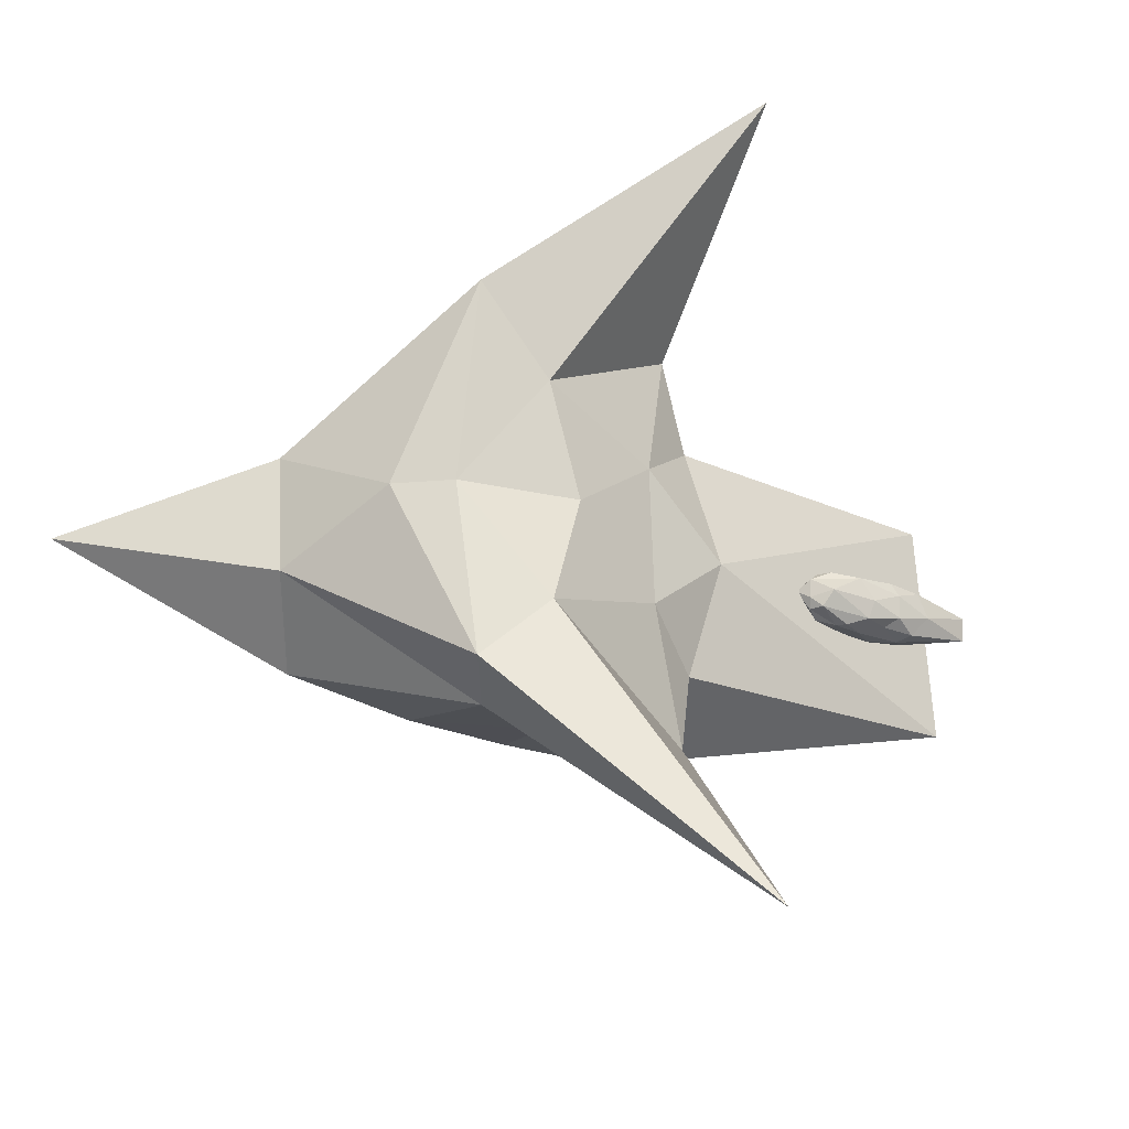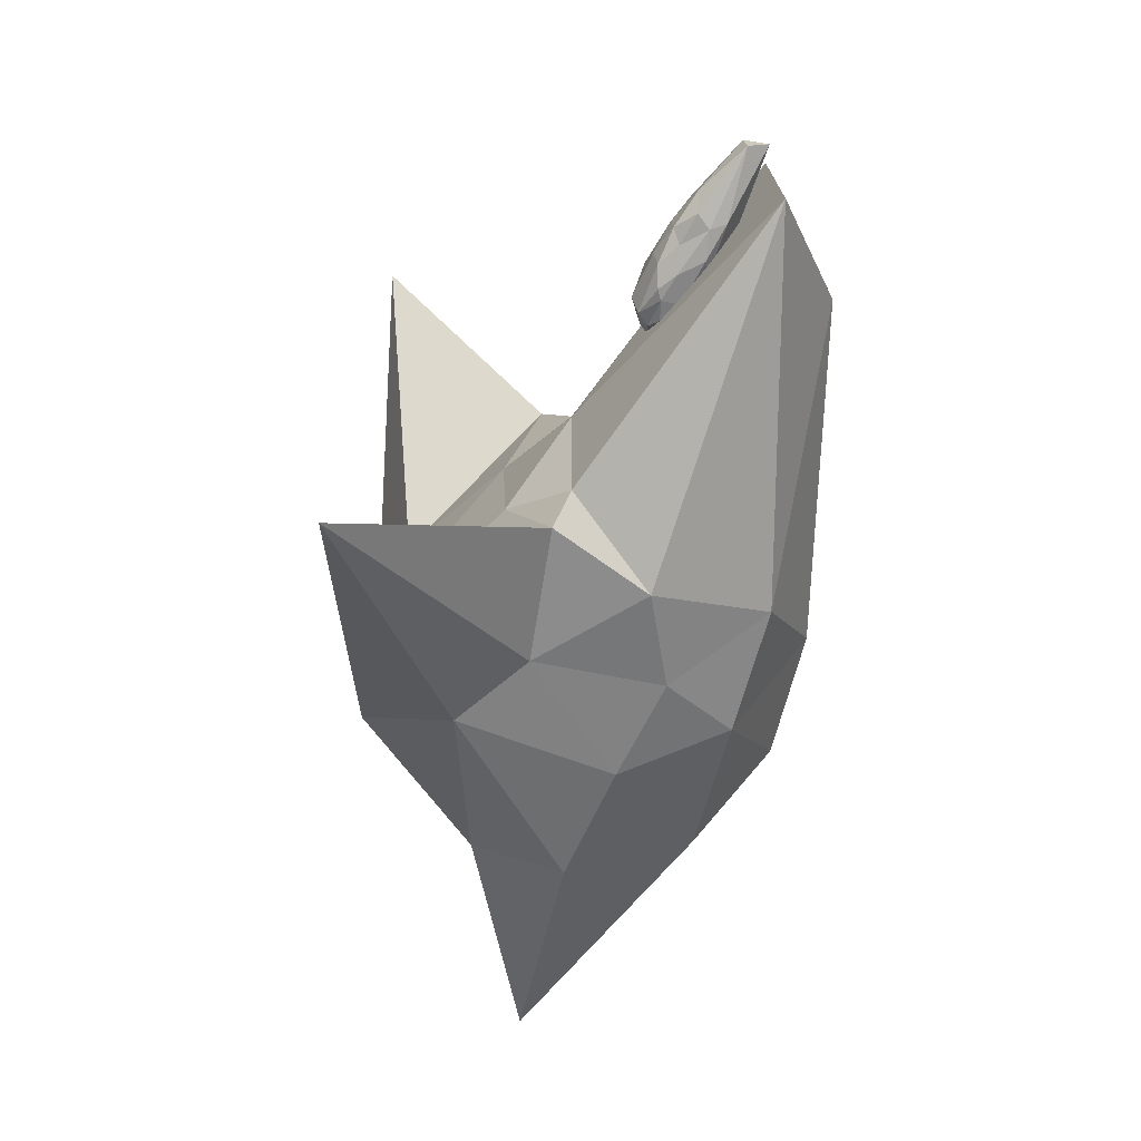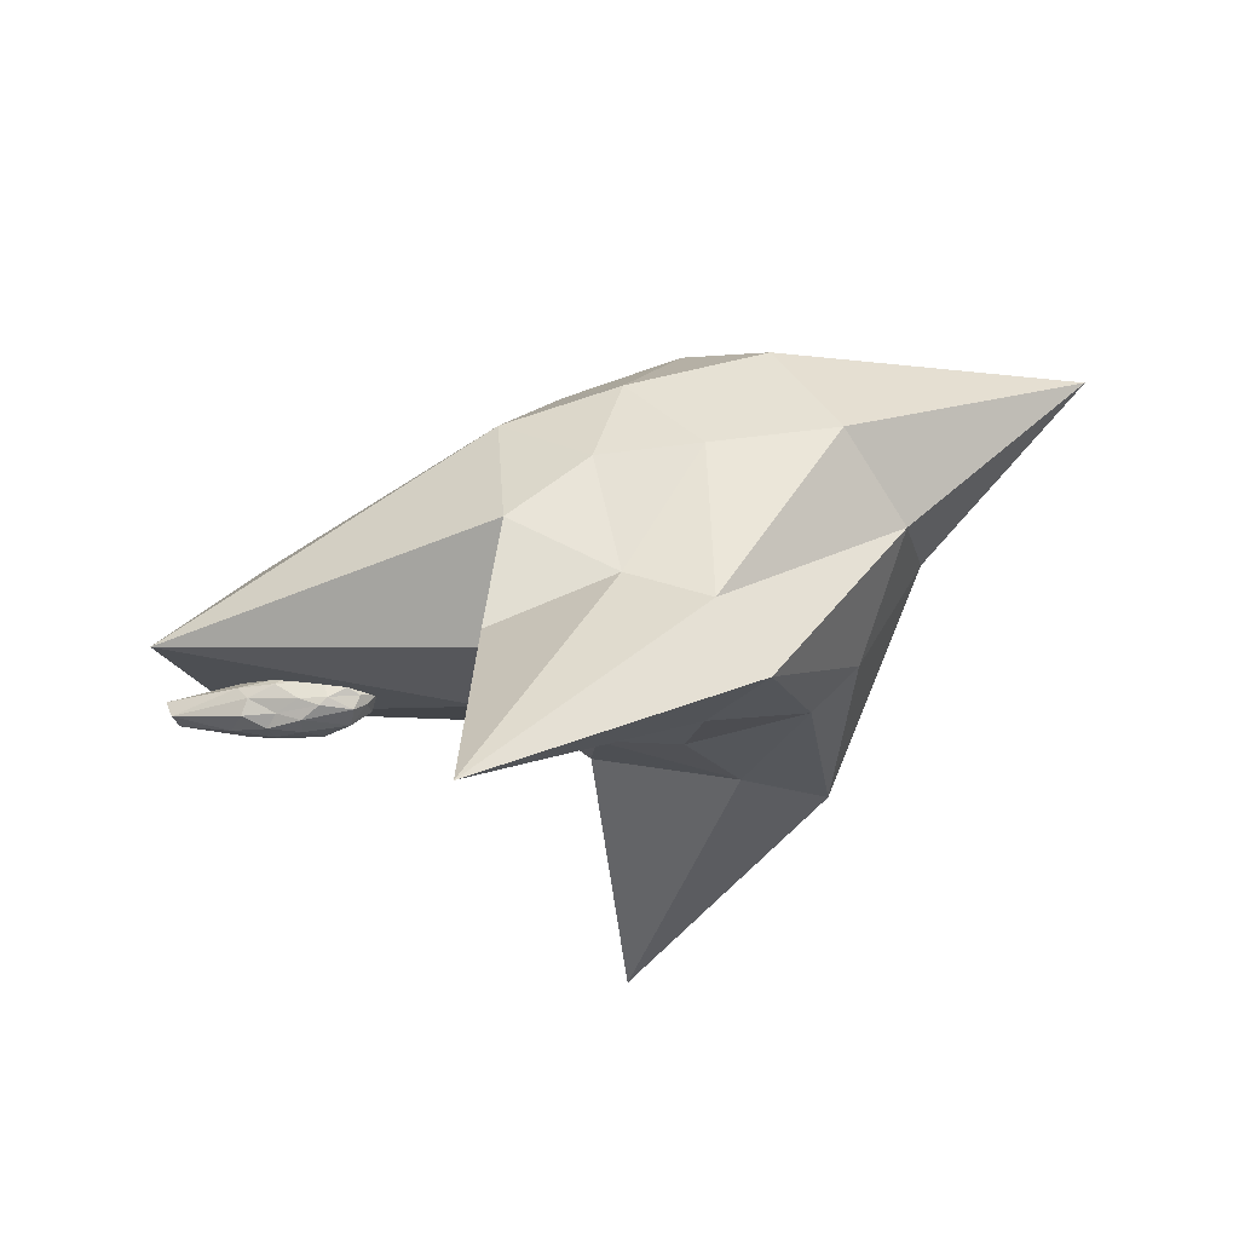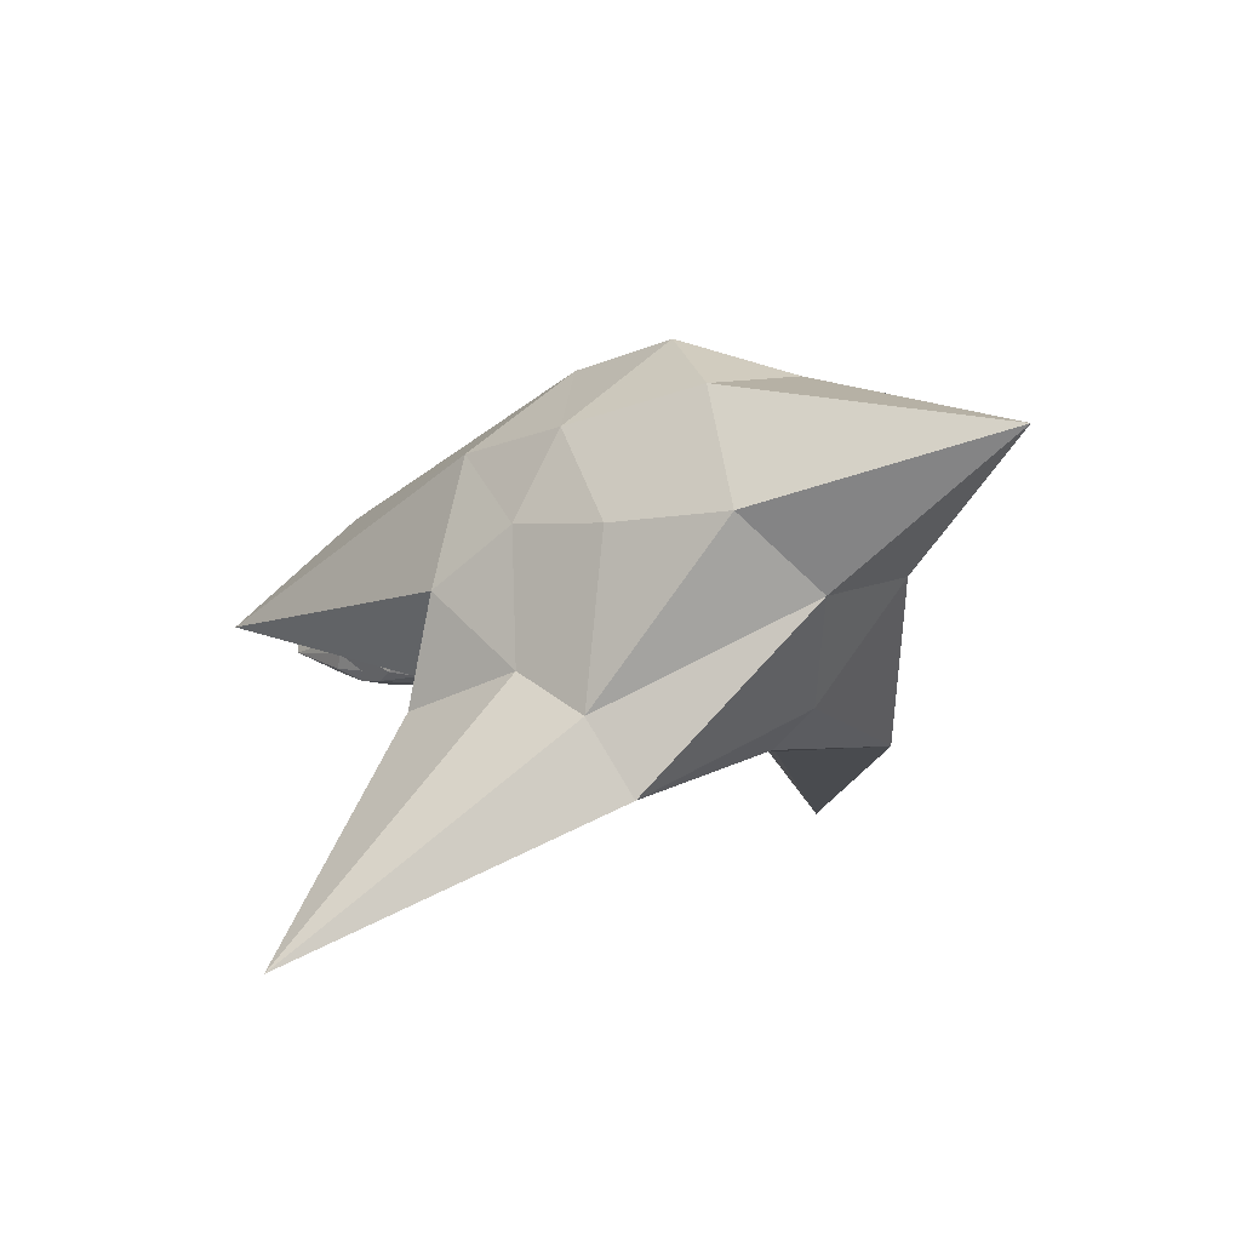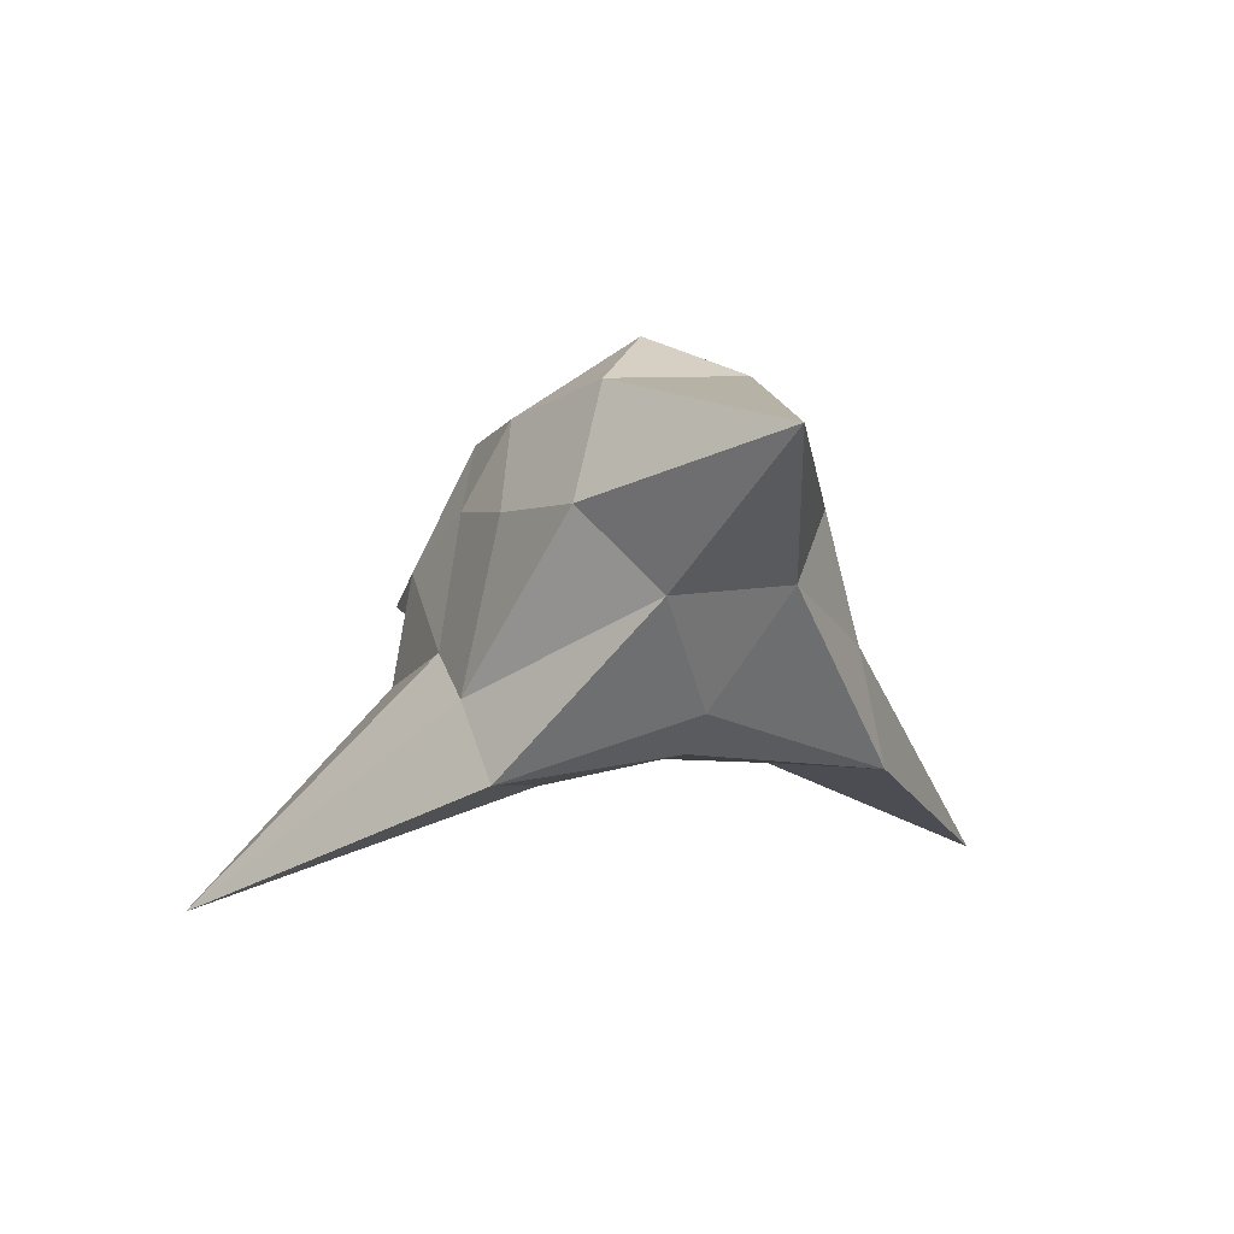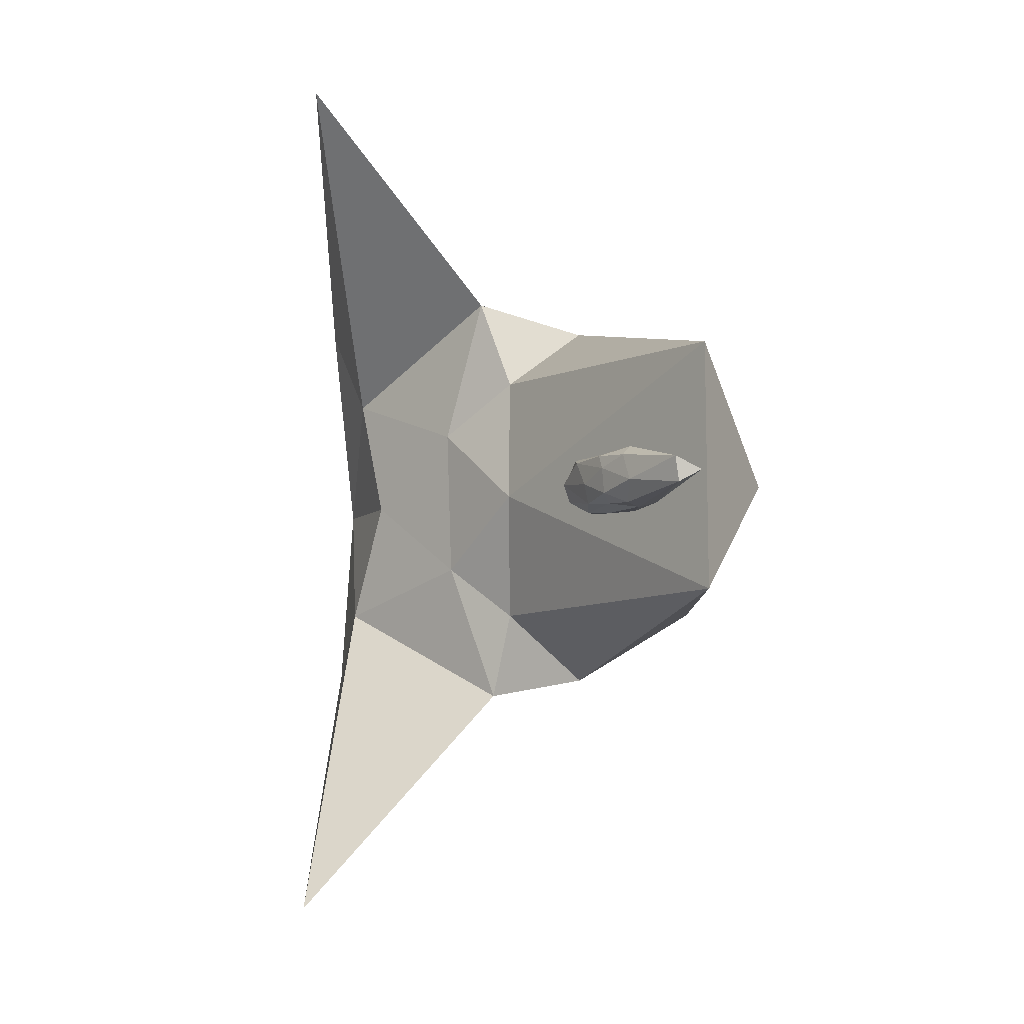
<metadata>
{"format":"obj","ext":"obj","renderer":"f3d","projection":"perspective","resolution":1024,"background":"white","views":[{"elev":-24.7,"azim":-31.9,"up":"+Z"},{"elev":-70.4,"azim":59.0,"up":"+Z"},{"elev":-19.0,"azim":-169.5,"up":"+Y"},{"elev":8.4,"azim":-139.6,"up":"+Y"},{"elev":7.3,"azim":-109.3,"up":"+Y"},{"elev":-5.2,"azim":60.5,"up":"+Z"}]}
</metadata>
<code>
o Ship_Icosphere
v 0 -0.7375 0
v 0.7236 -0.4472 0.5257
v 0.5652 -1.353 1.794
v -0.7268 -0.4387 0.009879
v 0.516 -1.36 -1.809
v 0.7236 -0.4472 -0.5257
v 0.2764 0.4472 0.6081
v -0.7138 0.3426 0.5089
v -0.7437 0.3955 -0.5383
v 0.253 0.2847 -0.6897
v 1.838 0.1337 -0.01316
v 0 1 0
v -0.1625 -0.7585 0.5
v 0.4253 -0.6103 0.309
v 0.5686 -0.5121 0.9083
v 0.8506 -0.5257 0
v 0.4507 -0.6029 -0.3073
v -0.5257 -0.6313 0
v -0.4942 -0.7507 0.881
v -0.1625 -0.7939 -0.5
v -0.4648 -0.7192 -0.7814
v 0.6513 -0.4918 -0.8852
v 2.103 -0.3166 0.539
v 2.154 -0.3392 -0.4718
v 0 0 0.7658
v 0.5878 0 0.809
v -0.9763 0.08148 0.2808
v -0.5327 -0.2318 0.741
v -0.2621 -0.4061 -0.8448
v -0.9609 0.05813 -0.2414
v 0.5878 0 -0.809
v 0.1084 -0.2725 -0.8295
v 0.6882 0.5257 0.5
v -0.2643 0.519 0.5798
v -1.706 0.7397 -0.009282
v -0.2001 0.3193 -0.6585
v 0.6882 0.5257 -0.5
v 0.1625 0.6596 0.5
v 0.5257 0.8507 0
v -0.4253 0.8507 0.309
v -0.4253 0.8507 -0.309
v 0.1625 0.6648 -0.5
f 1 14 13
f 2 14 16
f 1 13 18
f 1 18 20
f 1 20 17
f 2 16 23
f 3 15 25
f 4 19 27
f 5 21 29
f 6 22 31
f 2 23 26
f 3 25 28
f 4 27 30
f 5 29 32
f 6 31 24
f 7 33 38
f 8 34 40
f 9 35 41
f 10 36 42
f 11 37 39
f 13 15 3
f 13 14 15
f 14 2 15
f 16 17 6
f 16 14 17
f 14 1 17
f 18 19 4
f 18 13 19
f 13 3 19
f 20 21 5
f 20 18 21
f 18 4 21
f 17 22 6
f 17 20 22
f 20 5 22
f 23 24 11
f 23 16 24
f 16 6 24
f 25 26 7
f 25 15 26
f 15 2 26
f 27 28 8
f 27 19 28
f 19 3 28
f 29 30 9
f 29 21 30
f 21 4 30
f 31 32 10
f 31 22 32
f 22 5 32
f 26 33 7
f 26 23 33
f 23 11 33
f 28 34 8
f 28 25 34
f 25 7 34
f 30 35 9
f 30 27 35
f 27 8 35
f 32 36 10
f 32 29 36
f 29 9 36
f 24 37 11
f 24 31 37
f 31 10 37
f 38 39 12
f 38 33 39
f 33 11 39
f 40 38 12
f 40 34 38
f 34 7 38
f 41 40 12
f 41 35 40
f 35 8 40
f 42 41 12
f 42 36 41
f 36 9 41
f 39 42 12
f 39 37 42
f 37 10 42
o cannon_Icosphere.001
v 1.626 -0.6013 -0.0178
v 1.892 -0.5786 0.08253
v 1.442 -0.5316 0.1011
v 1.348 -0.4963 -0.02727
v 1.526 -0.5207 -0.1257
v 1.872 -0.5439 -0.11
v 1.722 -0.4423 0.1394
v 1.367 -0.4236 0.06371
v 1.414 -0.4417 -0.1044
v 1.722 -0.4165 -0.1295
v 2.245 -0.4305 -0.003927
v 1.617 -0.2993 0.009714
v 1.556 -0.5959 0.07599
v 1.766 -0.601 0.03669
v 1.73 -0.5933 0.08969
v 1.943 -0.5798 -0.02336
v 1.768 -0.5931 -0.06627
v 1.419 -0.5778 -0.002358
v 1.349 -0.5044 0.05743
v 1.611 -0.5731 -0.09692
v 1.39 -0.5317 -0.073
v 1.721 -0.5387 -0.1033
v 2.198 -0.5244 0.05088
v 2.2 -0.5101 -0.05274
v 1.617 -0.5105 0.1117
v 1.841 -0.5118 0.1251
v 1.316 -0.4415 0.01259
v 1.393 -0.4958 0.09252
v 1.491 -0.4862 -0.125
v 1.365 -0.4691 -0.07187
v 1.842 -0.4711 -0.1236
v 1.617 -0.4869 -0.1345
v 1.882 -0.4177 0.09436
v 1.499 -0.4507 0.11
v 1.362 -0.4108 -0.01562
v 1.518 -0.4058 -0.1119
v 1.896 -0.4193 -0.1071
v 1.668 -0.3793 0.1046
v 1.817 -0.3448 0.005349
v 1.456 -0.3868 0.04829
v 1.447 -0.367 -0.04375
v 1.663 -0.3693 -0.09111
f 43 56 55
f 44 56 58
f 43 55 60
f 43 60 62
f 43 62 59
f 44 58 65
f 45 57 67
f 46 61 69
f 47 63 71
f 48 64 73
f 44 65 68
f 45 67 70
f 46 69 72
f 47 71 74
f 48 73 66
f 49 75 80
f 50 76 82
f 51 77 83
f 52 78 84
f 53 79 81
f 55 57 45
f 55 56 57
f 56 44 57
f 58 59 48
f 58 56 59
f 56 43 59
f 60 61 46
f 60 55 61
f 55 45 61
f 62 63 47
f 62 60 63
f 60 46 63
f 59 64 48
f 59 62 64
f 62 47 64
f 65 66 53
f 65 58 66
f 58 48 66
f 67 68 49
f 67 57 68
f 57 44 68
f 69 70 50
f 69 61 70
f 61 45 70
f 71 72 51
f 71 63 72
f 63 46 72
f 73 74 52
f 73 64 74
f 64 47 74
f 68 75 49
f 68 65 75
f 65 53 75
f 70 76 50
f 70 67 76
f 67 49 76
f 72 77 51
f 72 69 77
f 69 50 77
f 74 78 52
f 74 71 78
f 71 51 78
f 66 79 53
f 66 73 79
f 73 52 79
f 80 81 54
f 80 75 81
f 75 53 81
f 82 80 54
f 82 76 80
f 76 49 80
f 83 82 54
f 83 77 82
f 77 50 82
f 84 83 54
f 84 78 83
f 78 51 83
f 81 84 54
f 81 79 84
f 79 52 84

</code>
